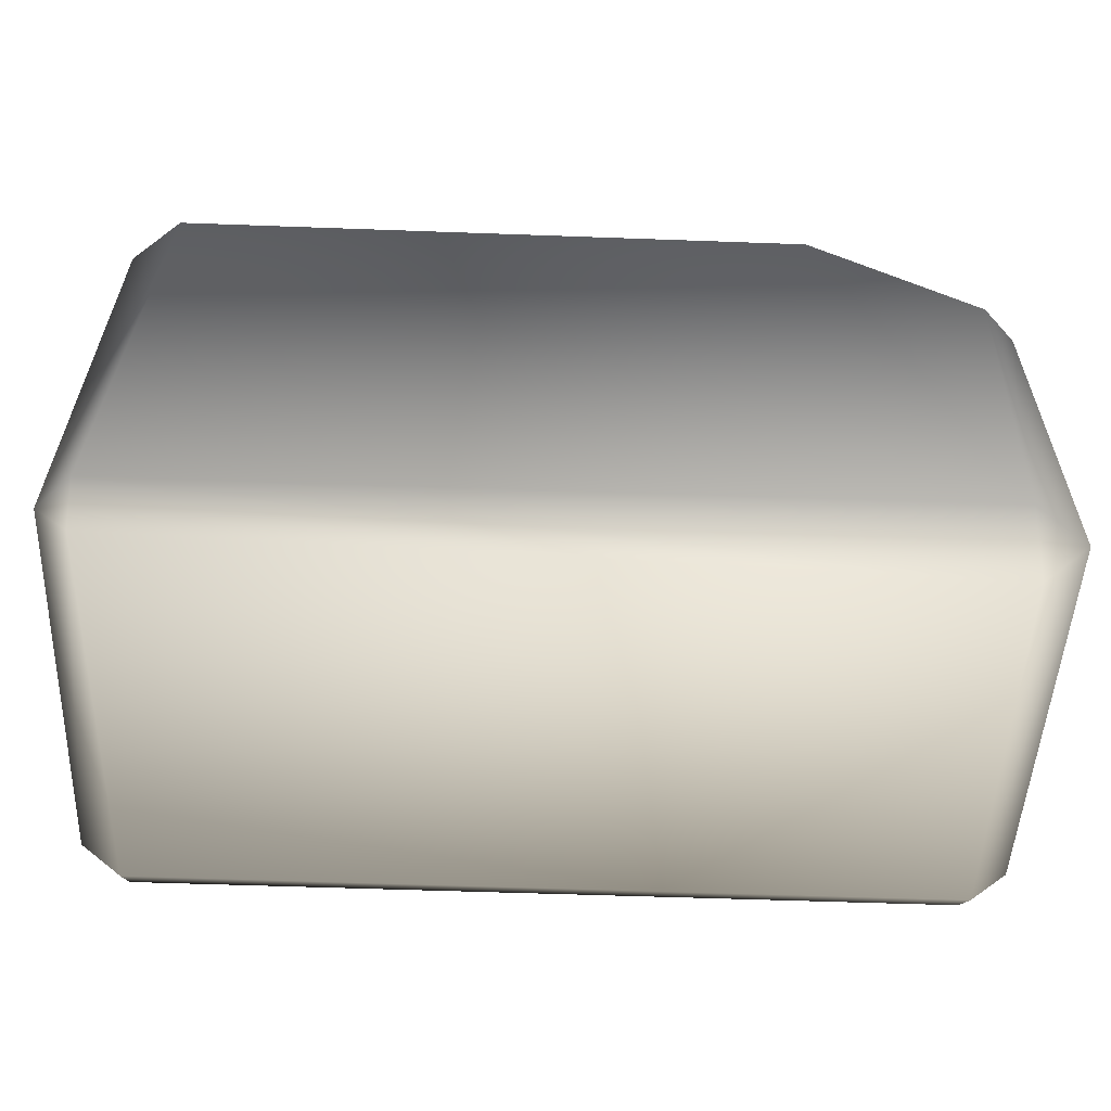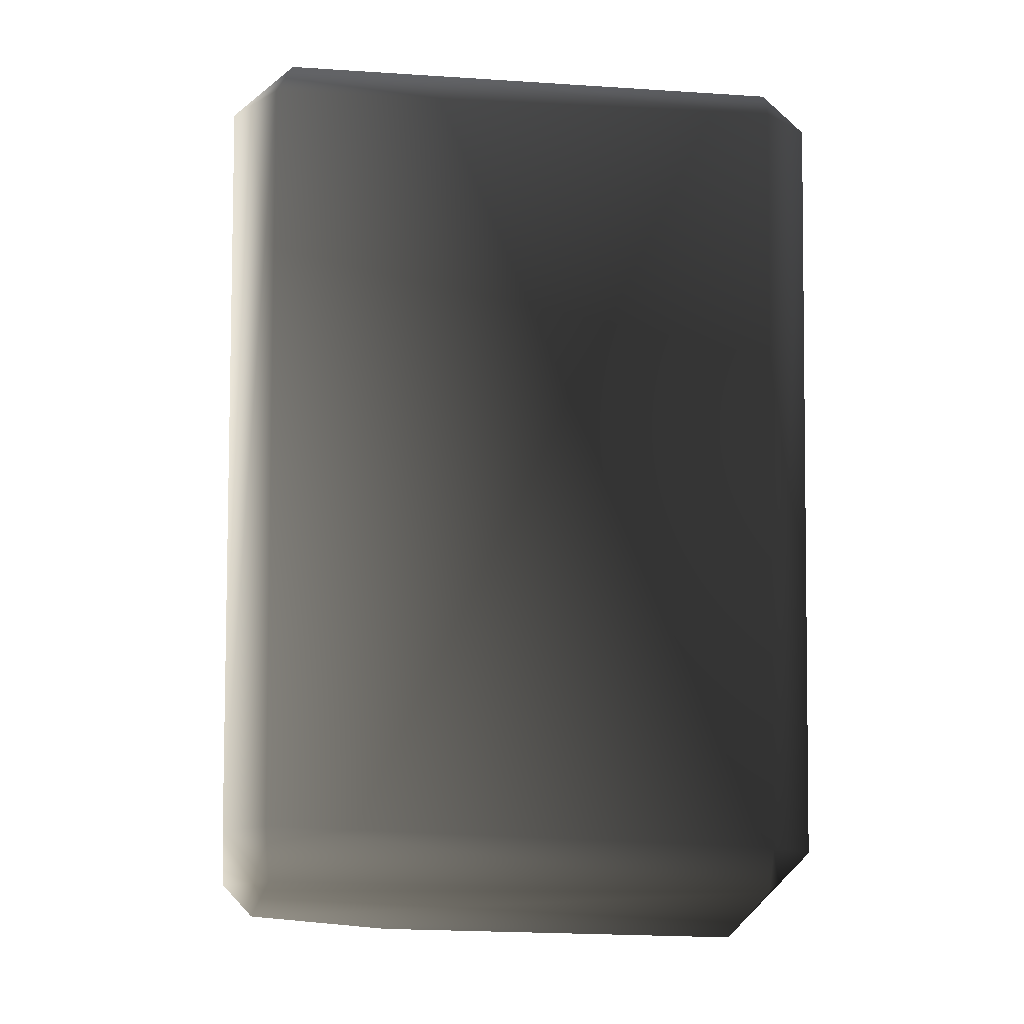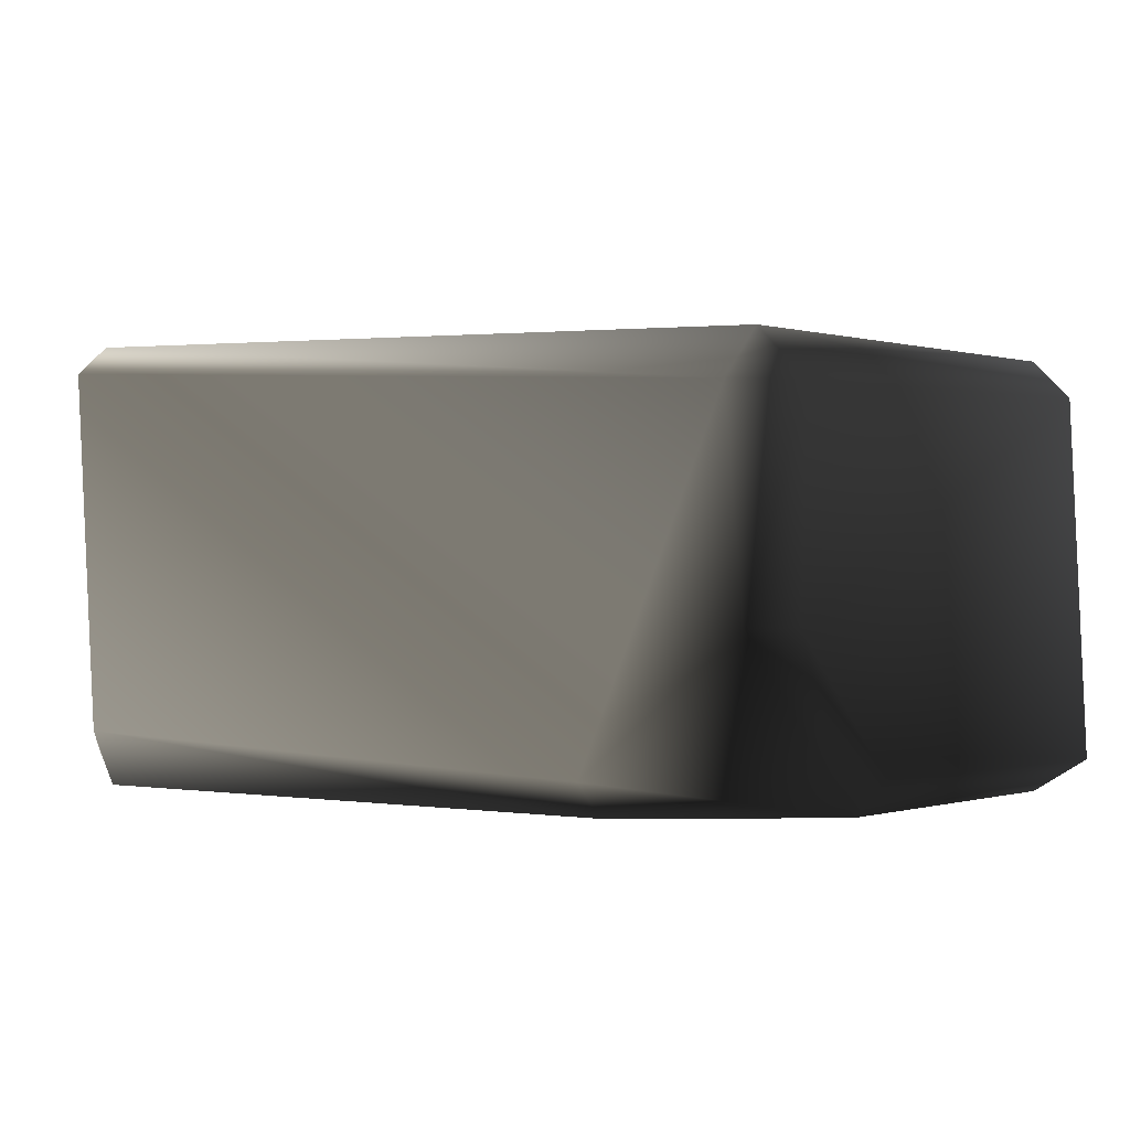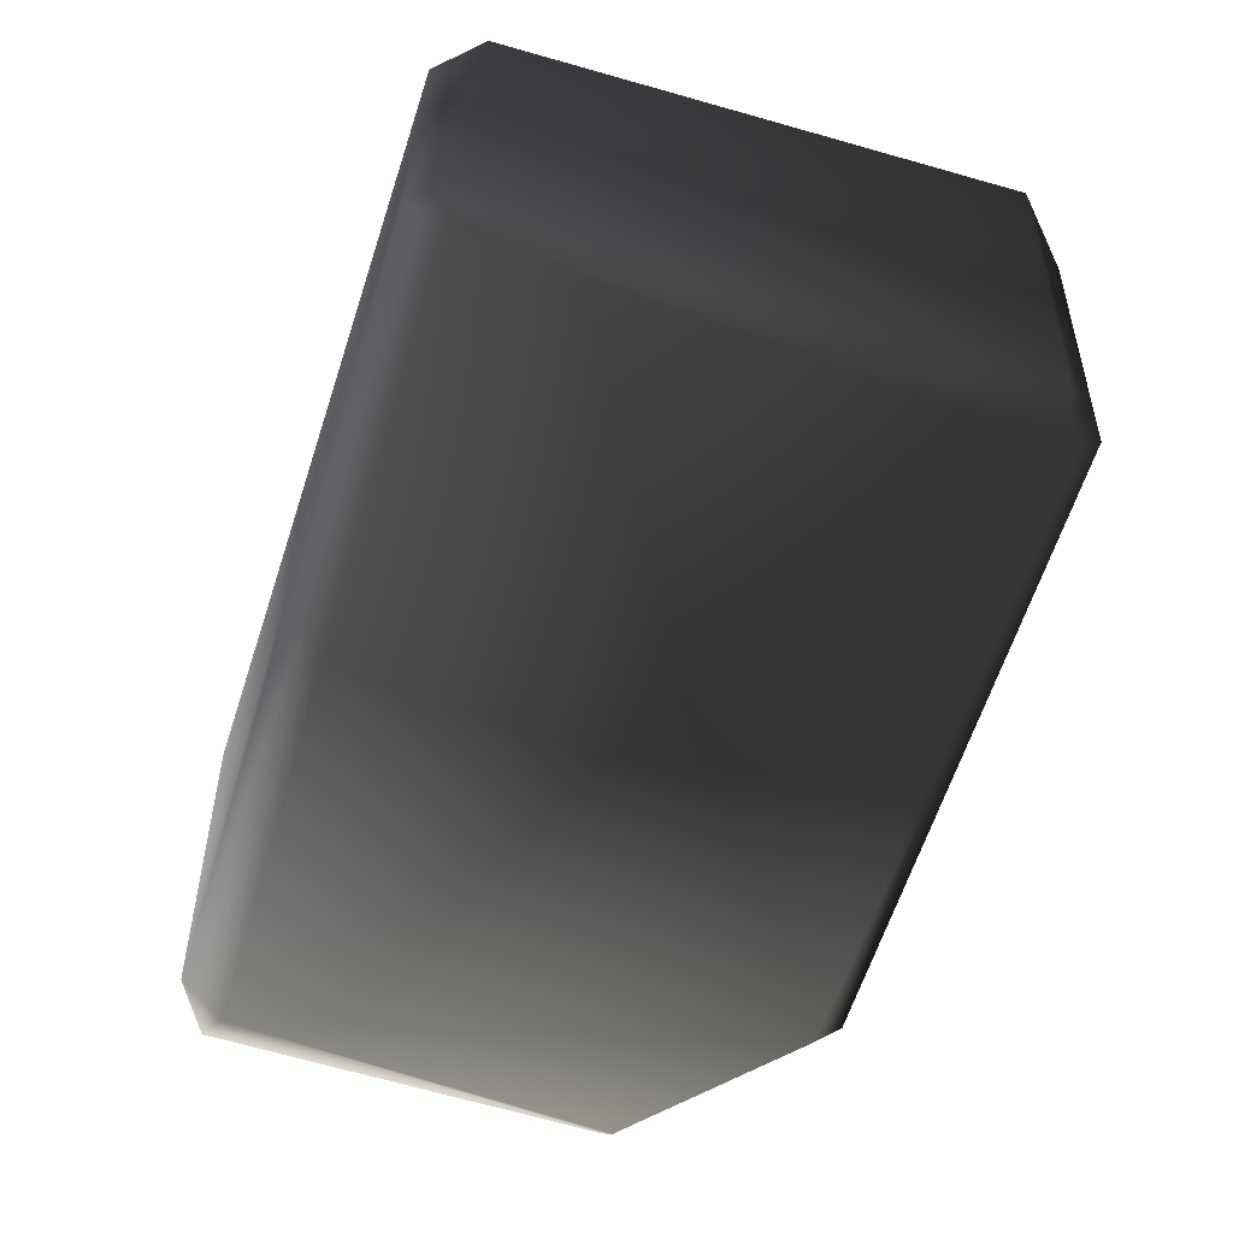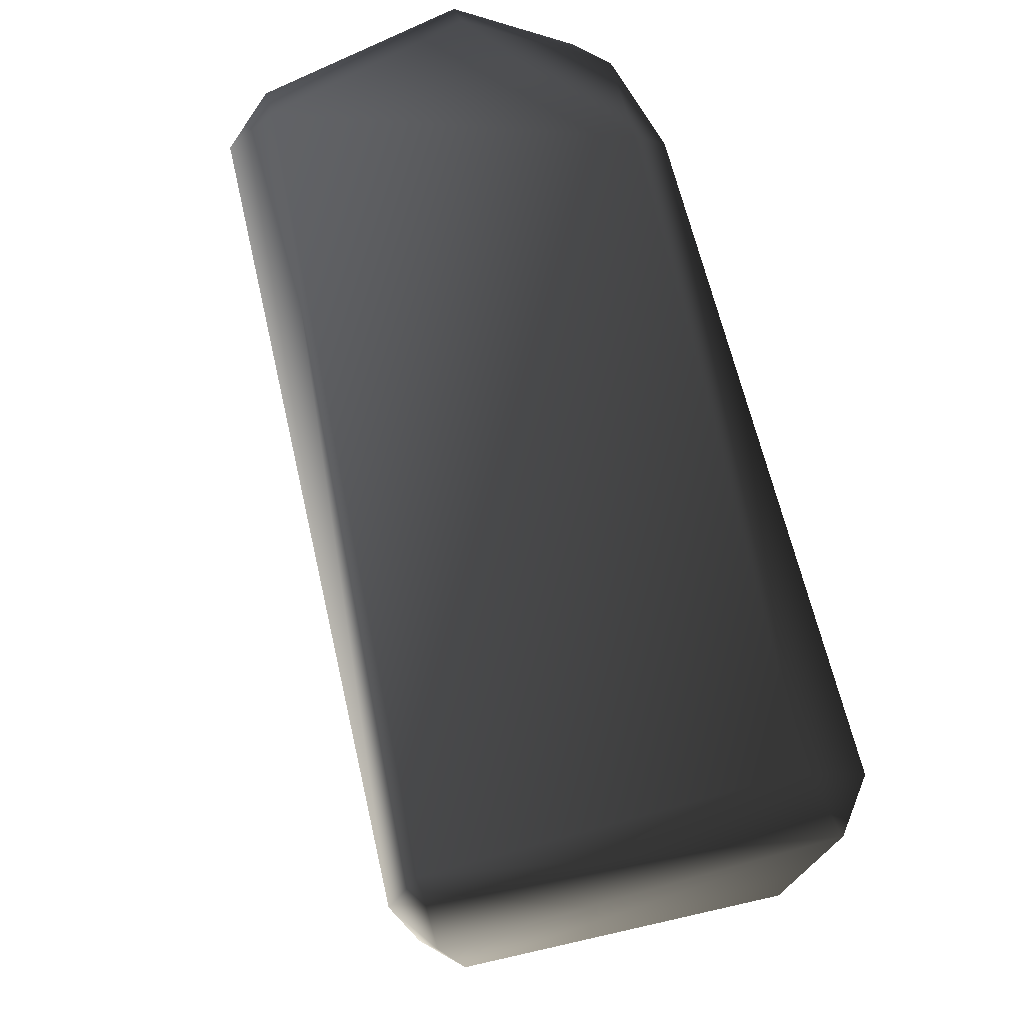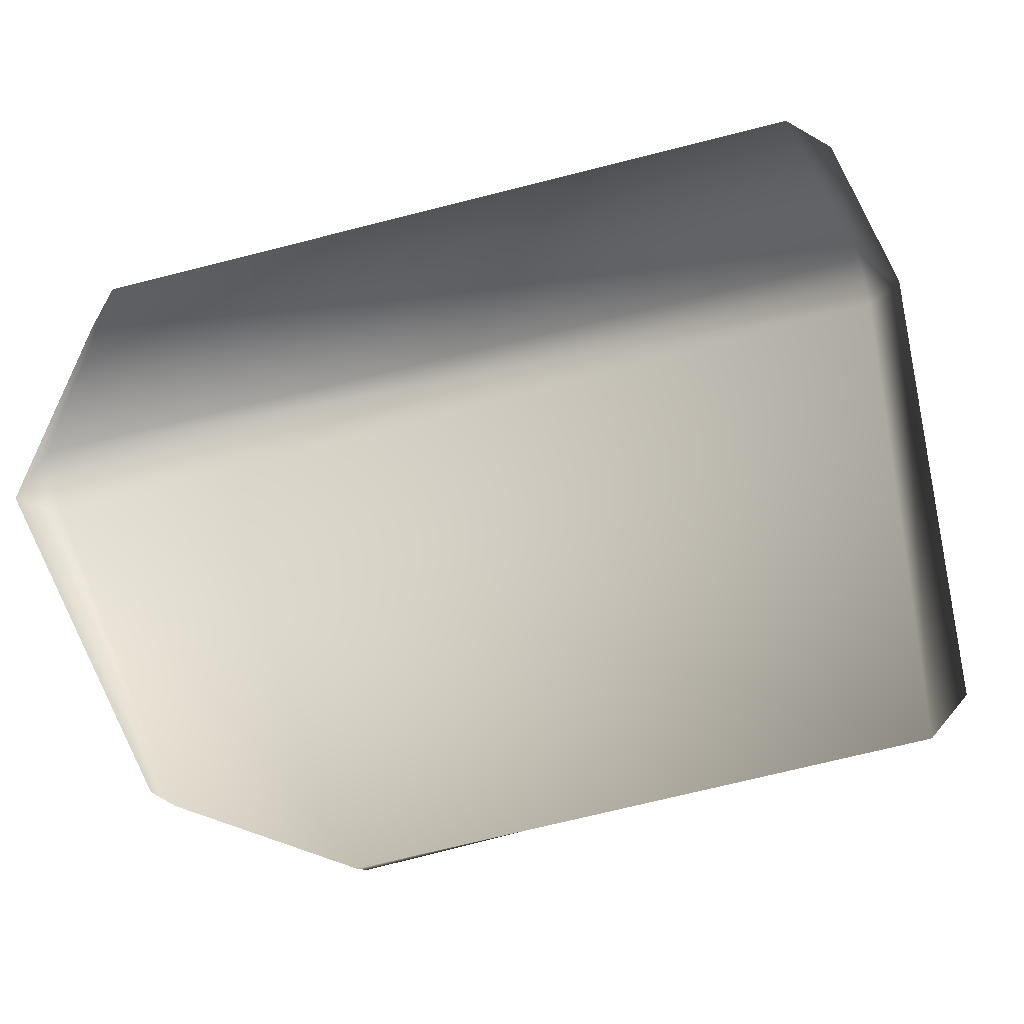
<metadata>
{"format":"obj","ext":"obj","renderer":"f3d","projection":"perspective","resolution":1024,"background":"white","views":[{"elev":-58.4,"azim":176.9,"up":"+Y"},{"elev":74.0,"azim":-88.6,"up":"+Z"},{"elev":-1.6,"azim":-142.4,"up":"+Z"},{"elev":-58.1,"azim":71.4,"up":"+Z"},{"elev":74.1,"azim":74.4,"up":"+Y"},{"elev":-57.5,"azim":14.5,"up":"+Z"}]}
</metadata>
<code>
v 0.8602 0.6504 -0.3591
v -0.5528 0.6938 -0.414
v 0.8602 0.7013 0.448
v -0.8464 0.6372 0.3293
v -0.9235 0.6938 -0.1267
v 0.9299 -0.6836 -0.414
v 0.8687 -0.6762 0.4077
v -0.8996 -0.6446 -0.3746
v -0.8699 -0.6682 0.3845
v 0.9633 -0.5817 0.4077
v 0.9943 0.5673 0.448
v 0.8687 -0.5817 0.5023
v 0.8906 0.5938 0.5213
v 0.8602 0.7013 0.448
v -0.8464 0.6372 0.3293
v -0.8464 0.5277 0.4388
v -0.8699 -0.5807 0.472
v -0.8699 -0.6682 0.3845
v 0.8687 -0.6762 0.4077
v -0.9558 0.5277 0.3293
v -0.9573 -0.5807 0.3845
v 0.9299 -0.6836 -0.414
v -0.8996 -0.6446 -0.3746
v 0.9299 -0.6103 -0.4873
v -0.8818 -0.5474 -0.4873
v 0.9943 0.5164 -0.414
v 1.003 -0.6103 -0.414
v 0.8906 0.566 -0.4873
v -0.5528 0.6938 -0.414
v 0.8602 0.6504 -0.3591
v -0.5528 0.6205 -0.4873
v -0.9235 0.3128 -0.4873
v -0.9968 -0.5714 -0.414
v -0.9968 0.3128 -0.414
v -0.5528 0.6205 -0.4873
v -0.9235 0.3128 -0.4873
v -0.5528 0.6938 -0.414
v -0.9235 0.6938 -0.1267
v -0.9772 0.4395 -0.2718
v -0.9968 0.3128 -0.414
v -0.9968 0.6205 -0.1267
v -0.9968 -0.5714 -0.414
v -0.8464 0.5277 0.4388
v -0.8464 0.6372 0.3293
v -0.9558 0.5277 0.3293
v -0.9573 -0.5807 0.3845
v -0.8699 -0.5807 0.472
v -0.8699 -0.6682 0.3845
v -0.8996 -0.6446 -0.3746
v -0.8818 -0.5474 -0.4873
v 0.8602 0.6504 -0.3591
v 0.9943 0.5164 -0.414
v 0.8906 0.566 -0.4873
v 0.8602 0.7013 0.448
v 0.8906 0.5938 0.5213
v 0.9943 0.5673 0.448
v 0.8687 -0.5817 0.5023
v 0.8687 -0.6762 0.4077
v 0.9633 -0.5817 0.4077
v 0.9299 -0.6836 -0.414
v 1.003 -0.6103 -0.414
v 0.9299 -0.6103 -0.4873
g P_CE_BrickSmall_01_(8)_818_48
f 1 3 2
f 2 3 4
f 4 5 2
f 6 8 7
f 7 8 9
f 10 12 11
f 11 12 13
f 13 15 14
f 16 15 13
f 17 19 18
f 12 19 17
f 12 17 13
f 13 17 16
f 20 16 21
f 21 16 17
f 22 24 23
f 23 24 25
f 26 28 27
f 27 28 24
f 28 25 24
f 29 31 30
f 30 31 28
f 25 28 31
f 25 31 32
f 33 25 34
f 34 25 32
f 35 37 36
f 37 38 36
f 39 41 40
f 40 41 39
f 40 41 42
f 36 41 40
f 38 41 36
f 43 45 44
f 45 38 44
f 41 38 45
f 46 41 45
f 42 41 46
f 47 48 46
f 46 48 42
f 42 48 49
f 42 49 50
f 51 53 52
f 51 52 54
f 55 54 56
f 54 52 56
f 57 59 58
f 59 60 58
f 61 62 60
f 61 60 59
f 61 59 52
f 52 59 56

</code>
